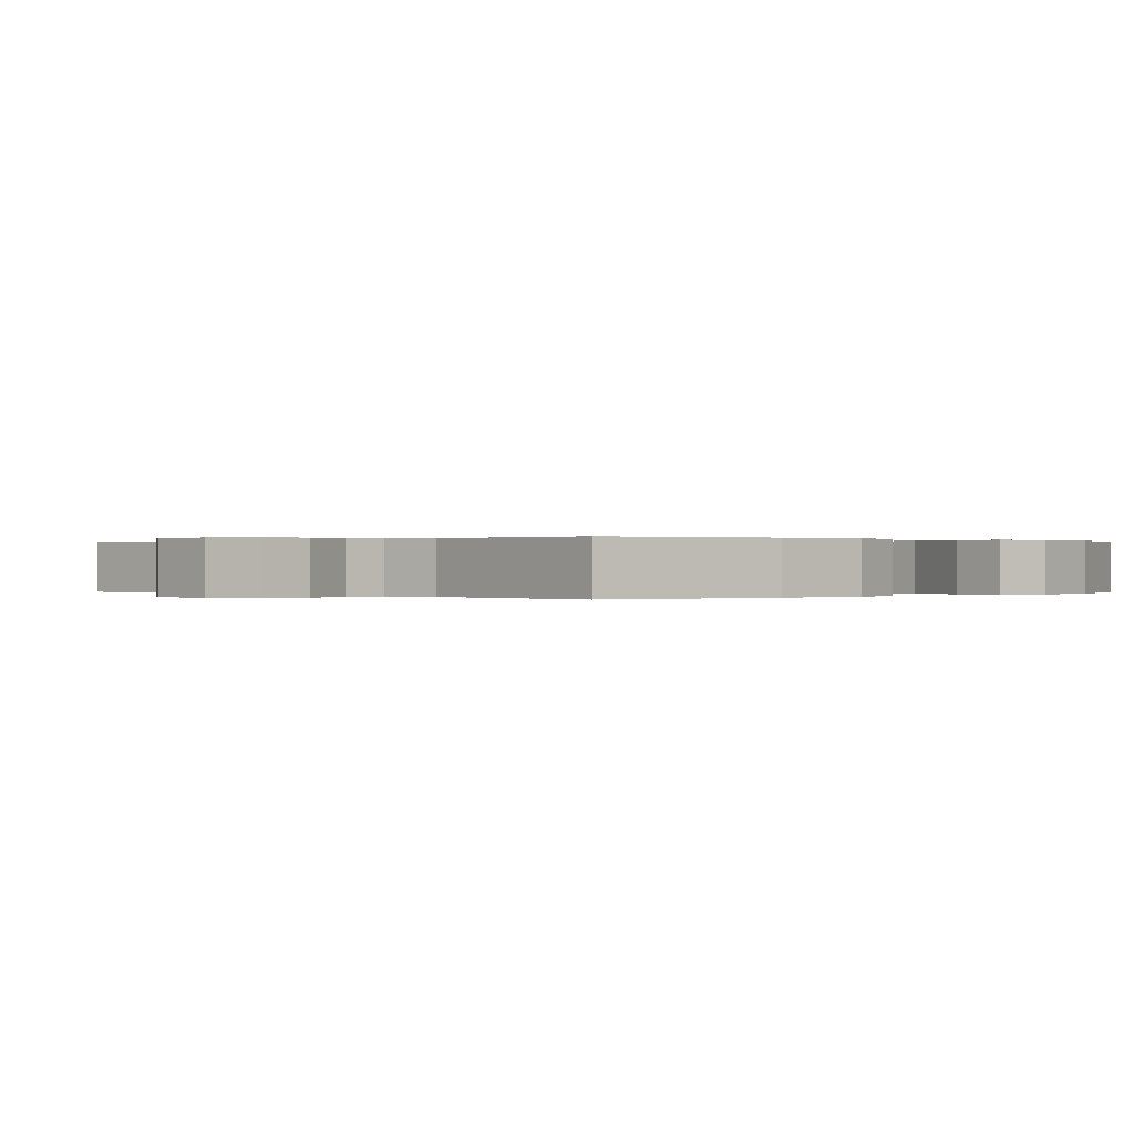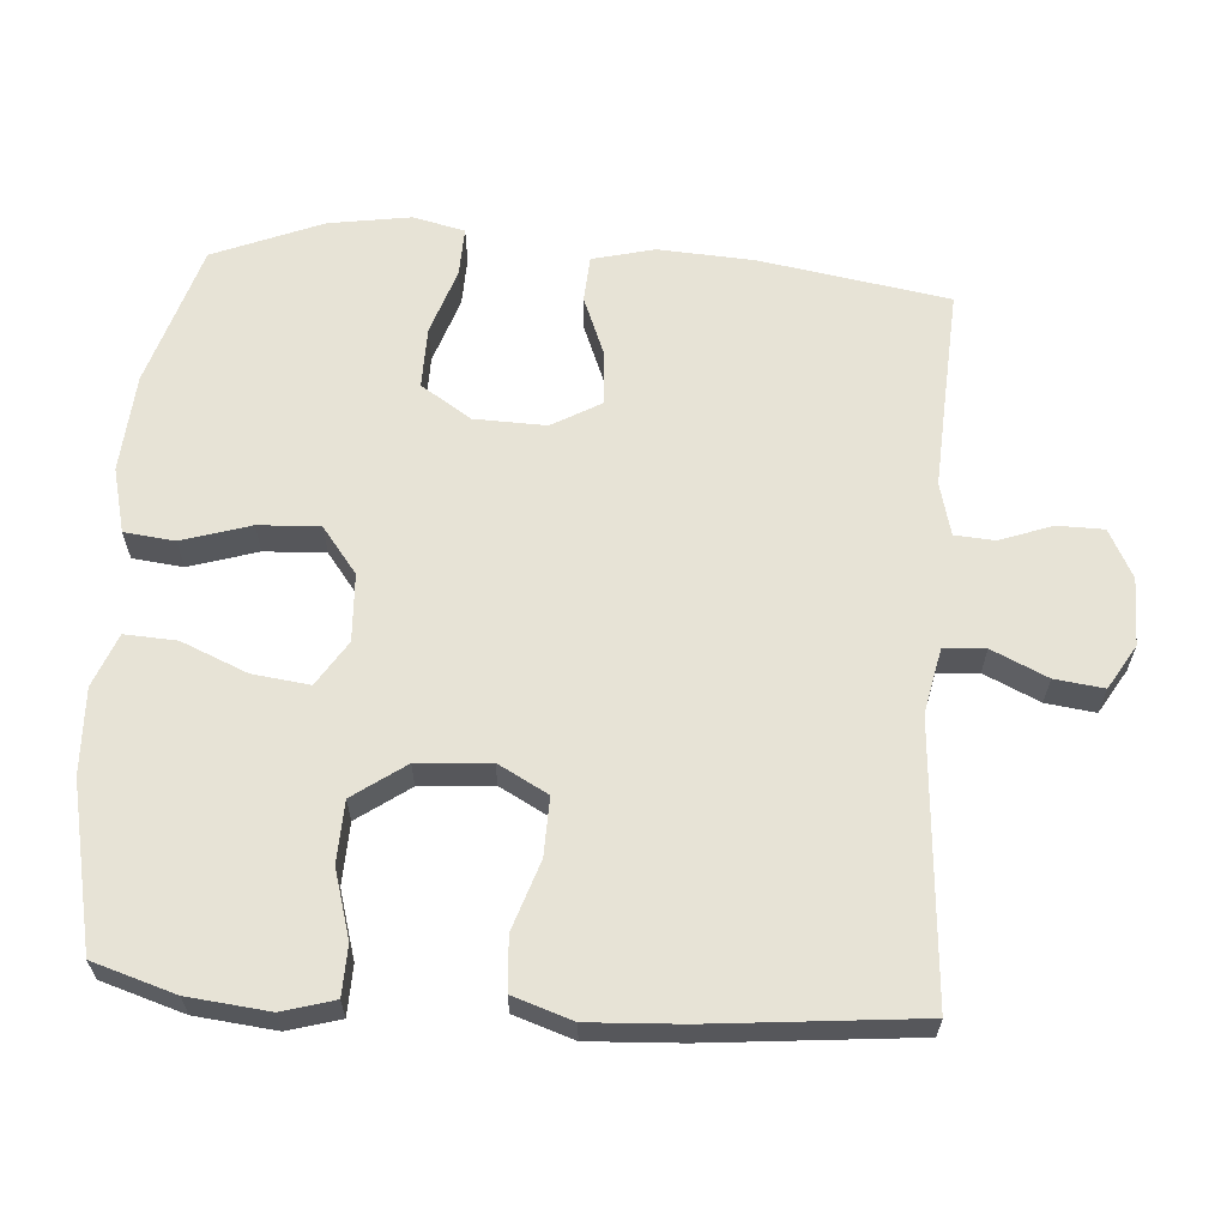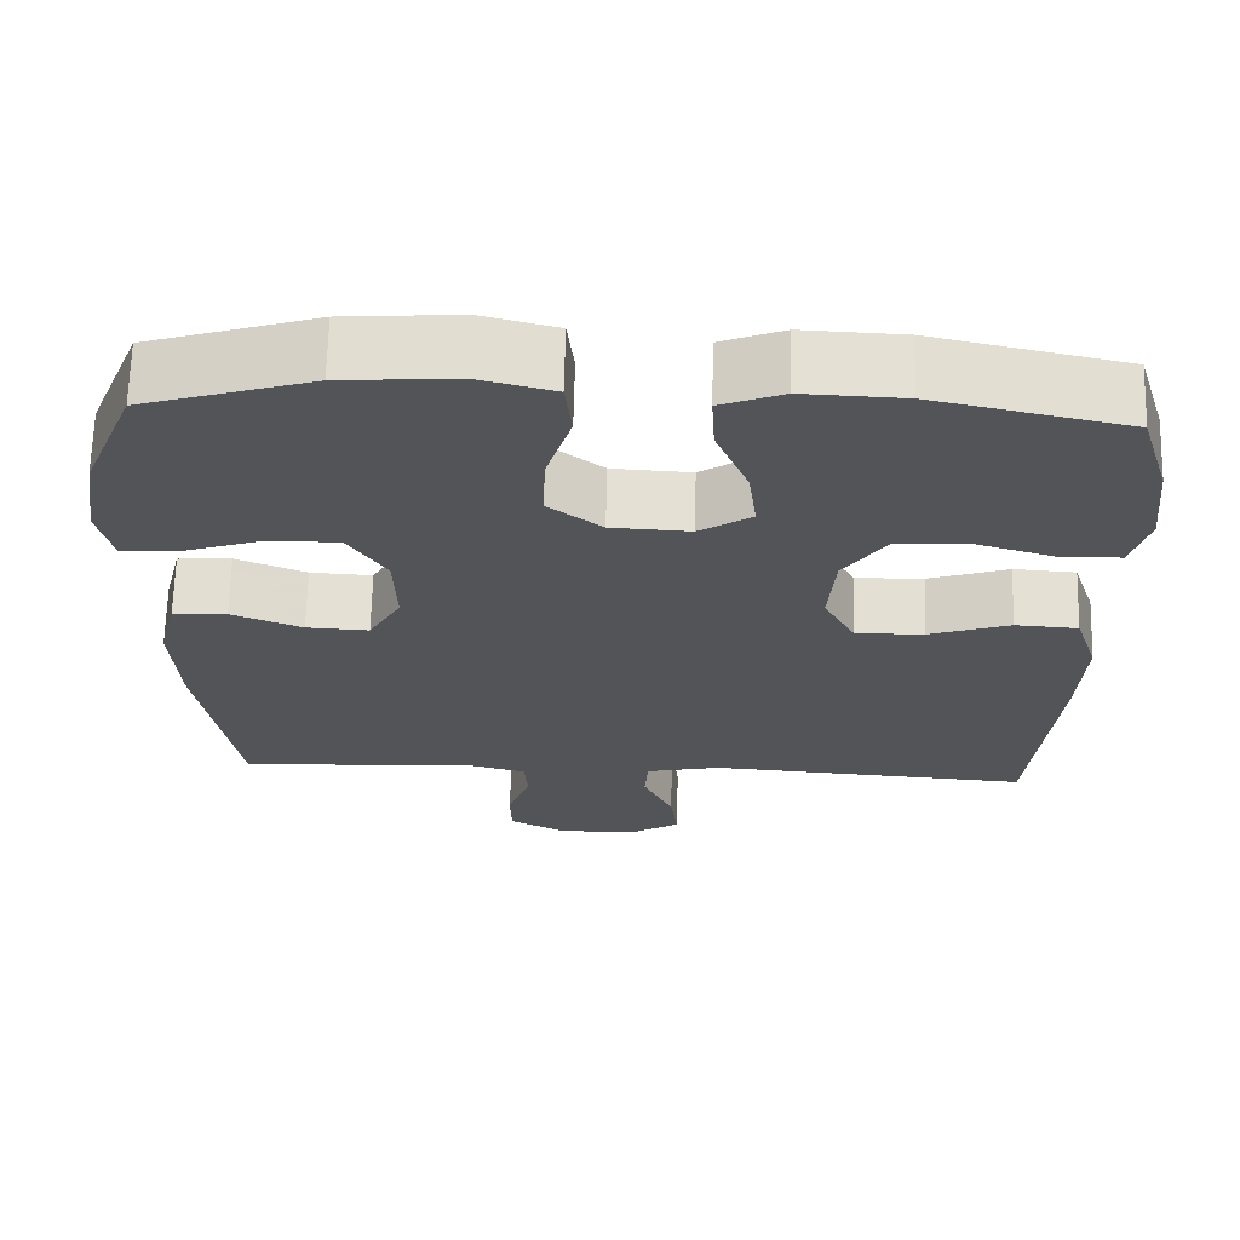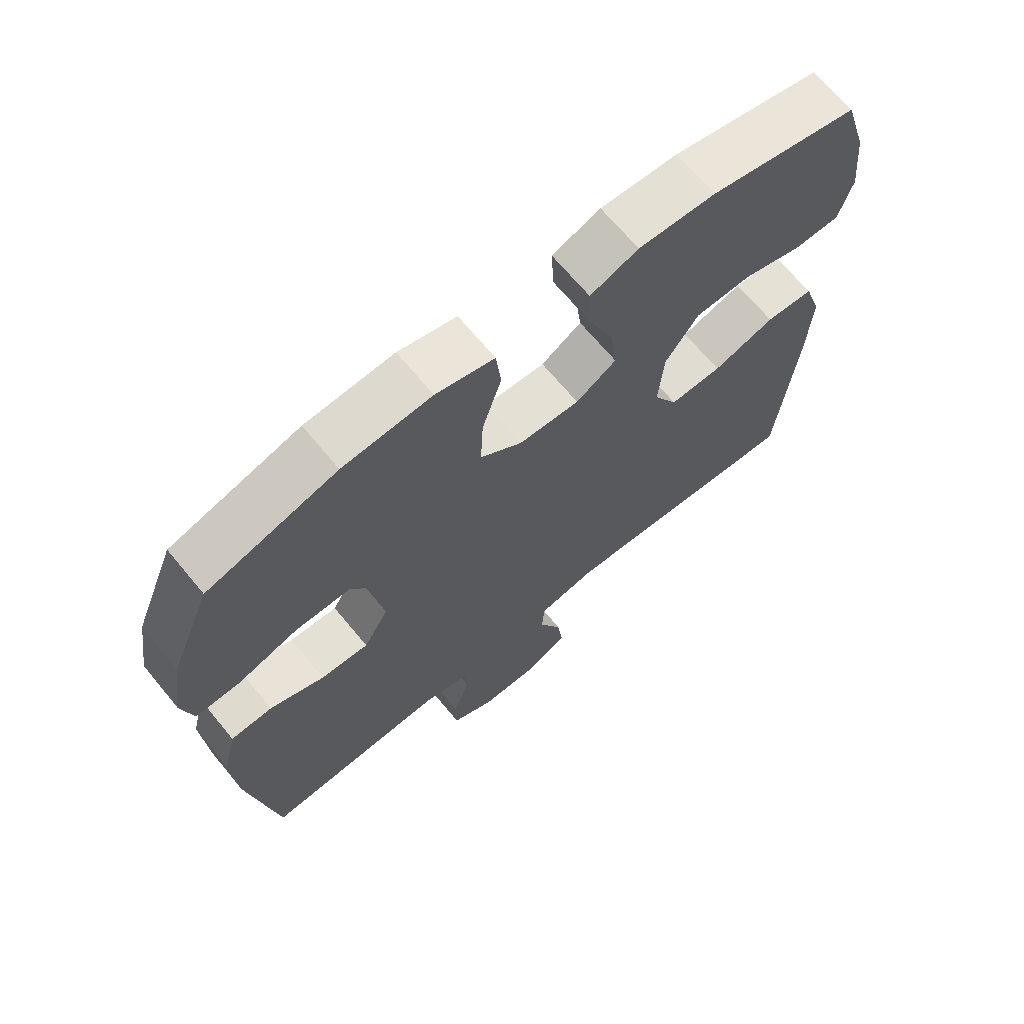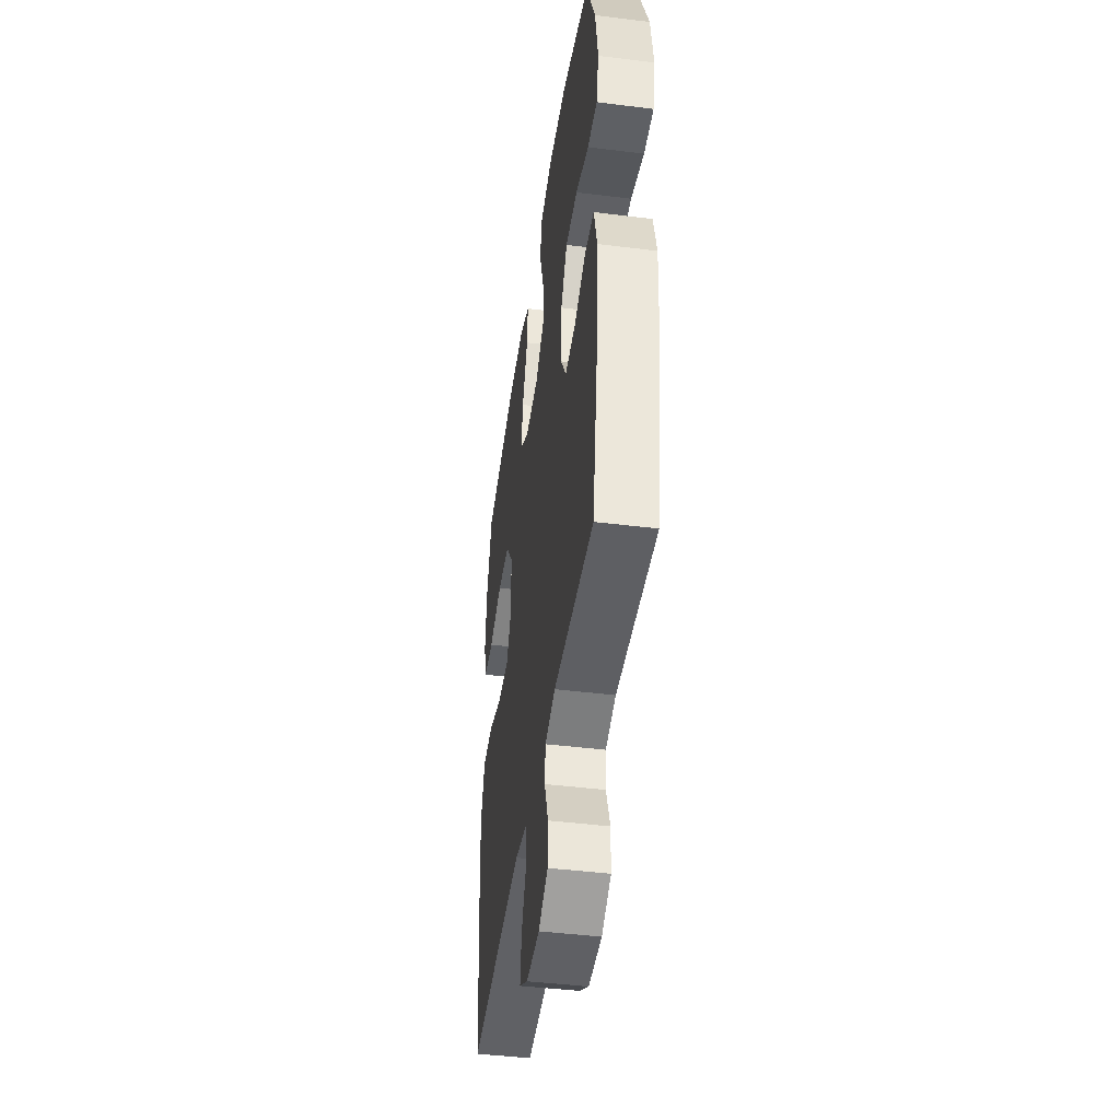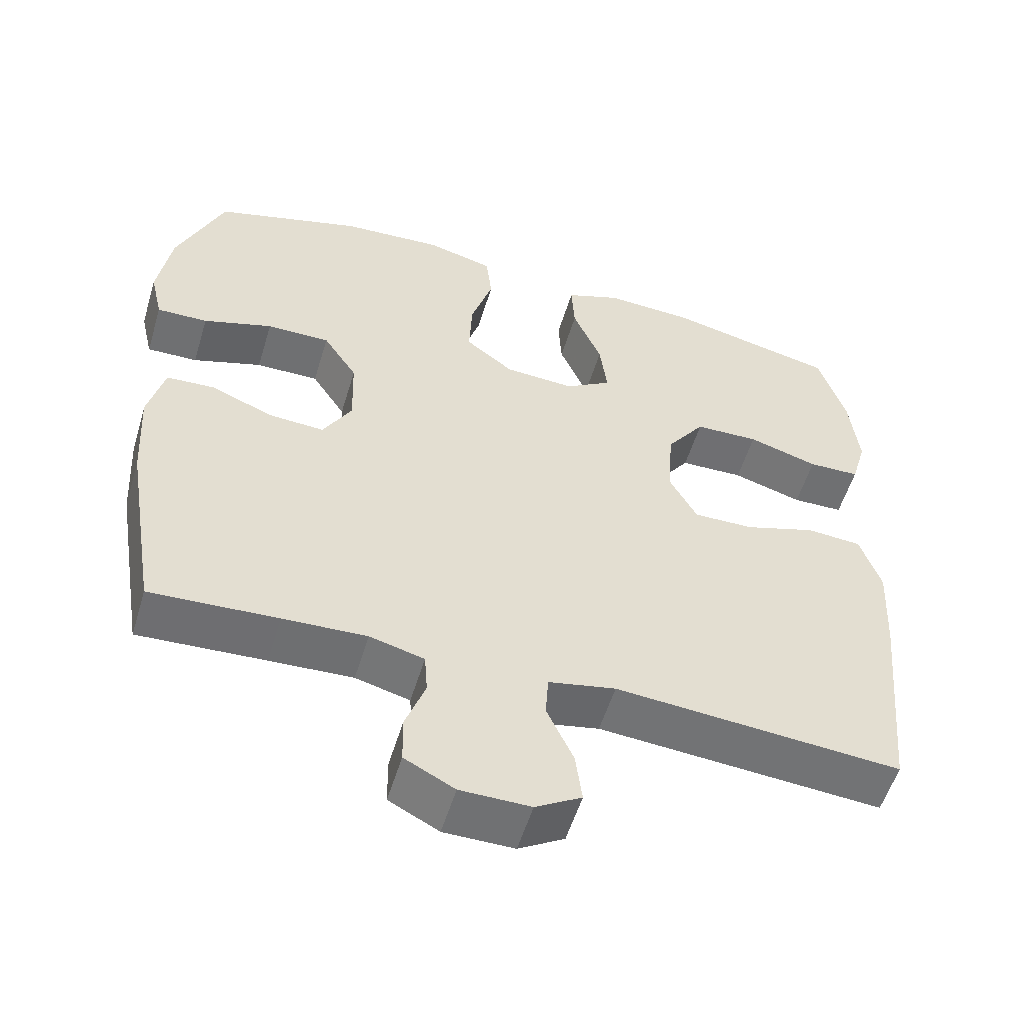
<metadata>
{"format":"obj","ext":"obj","renderer":"f3d","projection":"perspective","resolution":1024,"background":"white","views":[{"elev":0.1,"azim":-133.4,"up":"+Y"},{"elev":62.7,"azim":94.1,"up":"+Y"},{"elev":66.5,"azim":1.4,"up":"+Z"},{"elev":68.0,"azim":-39.6,"up":"+Z"},{"elev":-44.5,"azim":-98.3,"up":"+Z"},{"elev":-55.1,"azim":-16.8,"up":"+Z"}]}
</metadata>
<code>
v -0.5 0.07 -0.5
v -0.544 0.07 -0.234
v -0.552 0.07 -0.1
v -0.53 0.07 -0.013
v -0.465 0.07 -0.009
v -0.38 0.07 -0.043
v -0.305 0.07 -0.047
v -0.266 0.07 0.021
v -0.269 0.07 0.122
v -0.315 0.07 0.193
v -0.401 0.07 0.192
v -0.495 0.07 0.161
v -0.564 0.07 0.159
v -0.581 0.07 0.232
v -0.563 0.07 0.347
v -0.5 0.07 0.5
v -0.299 0.07 0.561
v -0.161 0.07 0.571
v -0.07 0.07 0.548
v -0.062 0.07 0.477
v -0.092 0.07 0.381
v -0.096 0.07 0.295
v -0.031 0.07 0.245
v 0.064 0.07 0.24
v 0.127 0.07 0.28
v 0.117 0.07 0.36
v 0.078 0.07 0.453
v 0.074 0.07 0.526
v 0.149 0.07 0.555
v 0.269 0.07 0.55
v 0.5 0.07 0.5
v 0.536 0.07 0.384
v 0.548 0.07 0.271
v 0.527 0.07 0.198
v 0.457 0.07 0.196
v 0.362 0.07 0.224
v 0.275 0.07 0.221
v 0.223 0.07 0.148
v 0.215 0.07 0.046
v 0.253 0.07 -0.024
v 0.335 0.07 -0.022
v 0.432 0.07 0.01
v 0.507 0.07 0.005
v 0.535 0.07 -0.079
v 0.528 0.07 -0.209
v 0.5 0.07 -0.5
v 0.112 0.07 -0.472
v 0.021 0.07 -0.491
v 0.017 0.07 -0.549
v 0.053 0.07 -0.627
v 0.062 0.07 -0.696
v 0 0.07 -0.733
v -0.095 0.07 -0.733
v -0.163 0.07 -0.698
v -0.164 0.07 -0.633
v -0.137 0.07 -0.559
v -0.141 0.07 -0.503
v -0.215 0.07 -0.484
v -0.328 0.07 -0.49
v -0.5 0 -0.5
v -0.544 0 -0.234
v -0.552 0 -0.1
v -0.53 0 -0.013
v -0.465 0 -0.009
v -0.38 0 -0.043
v -0.305 0 -0.047
v -0.266 0 0.021
v -0.269 0 0.122
v -0.315 0 0.193
v -0.401 0 0.192
v -0.495 0 0.161
v -0.564 0 0.159
v -0.581 0 0.232
v -0.563 0 0.347
v -0.5 0 0.5
v -0.299 0 0.561
v -0.161 0 0.571
v -0.07 0 0.548
v -0.062 0 0.477
v -0.092 0 0.381
v -0.096 0 0.295
v -0.031 0 0.245
v 0.064 0 0.24
v 0.127 0 0.28
v 0.117 0 0.36
v 0.078 0 0.453
v 0.074 0 0.526
v 0.149 0 0.555
v 0.269 0 0.55
v 0.5 0 0.5
v 0.536 0 0.384
v 0.548 0 0.271
v 0.527 0 0.198
v 0.457 0 0.196
v 0.362 0 0.224
v 0.275 0 0.221
v 0.223 0 0.148
v 0.215 0 0.046
v 0.253 0 -0.024
v 0.335 0 -0.022
v 0.432 0 0.01
v 0.507 0 0.005
v 0.535 0 -0.079
v 0.528 0 -0.209
v 0.5 0 -0.5
v 0.112 0 -0.472
v 0.021 0 -0.491
v 0.017 0 -0.549
v 0.053 0 -0.627
v 0.062 0 -0.696
v 0 0 -0.733
v -0.095 0 -0.733
v -0.163 0 -0.698
v -0.164 0 -0.633
v -0.137 0 -0.559
v -0.141 0 -0.503
v -0.215 0 -0.484
v -0.328 0 -0.49
f 53 54 55 56
f 53 56 57
f 52 53 57
f 49 50 51 52
f 48 49 52 57
f 47 48 57 58
f 45 46 47
f 44 45 47 58
f 41 42 43 44
f 40 41 44 58
f 33 34 35 36
f 33 36 37
f 32 33 37
f 31 32 37
f 30 31 37
f 29 30 37 38
f 26 27 28 29
f 25 26 29 38
f 18 19 20 21
f 18 21 22
f 17 18 22
f 16 17 22
f 15 16 22 23
f 11 12 13 14
f 10 11 14 15
f 3 4 5 6
f 3 6 7
f 59 1 2 3
f 59 3 7
f 39 40 58 59
f 39 59 7 8
f 24 25 38 39
f 23 24 39 8
f 10 15 23
f 9 10 23
f 8 9 23
f 115 114 113 112
f 116 115 112
f 116 112 111
f 111 110 109 108
f 116 111 108 107
f 117 116 107 106
f 106 105 104
f 117 106 104 103
f 103 102 101 100
f 117 103 100 99
f 95 94 93 92
f 96 95 92
f 96 92 91
f 96 91 90
f 96 90 89
f 97 96 89 88
f 88 87 86 85
f 97 88 85 84
f 80 79 78 77
f 81 80 77
f 81 77 76
f 81 76 75
f 82 81 75 74
f 73 72 71 70
f 74 73 70 69
f 65 64 63 62
f 66 65 62
f 62 61 60 118
f 66 62 118
f 118 117 99 98
f 67 66 118 98
f 98 97 84 83
f 67 98 83 82
f 82 74 69
f 82 69 68
f 82 68 67
f 1 60 61 2
f 2 61 62 3
f 3 62 63 4
f 4 63 64 5
f 5 64 65 6
f 6 65 66 7
f 7 66 67 8
f 8 67 68 9
f 9 68 69 10
f 10 69 70 11
f 11 70 71 12
f 12 71 72 13
f 13 72 73 14
f 14 73 74 15
f 15 74 75 16
f 16 75 76 17
f 17 76 77 18
f 18 77 78 19
f 19 78 79 20
f 20 79 80 21
f 21 80 81 22
f 22 81 82 23
f 23 82 83 24
f 24 83 84 25
f 25 84 85 26
f 26 85 86 27
f 27 86 87 28
f 28 87 88 29
f 29 88 89 30
f 30 89 90 31
f 31 90 91 32
f 32 91 92 33
f 33 92 93 34
f 34 93 94 35
f 35 94 95 36
f 36 95 96 37
f 37 96 97 38
f 38 97 98 39
f 39 98 99 40
f 40 99 100 41
f 41 100 101 42
f 42 101 102 43
f 43 102 103 44
f 44 103 104 45
f 45 104 105 46
f 46 105 106 47
f 47 106 107 48
f 48 107 108 49
f 49 108 109 50
f 50 109 110 51
f 51 110 111 52
f 52 111 112 53
f 53 112 113 54
f 54 113 114 55
f 55 114 115 56
f 56 115 116 57
f 57 116 117 58
f 58 117 118 59
f 59 118 60 1

</code>
